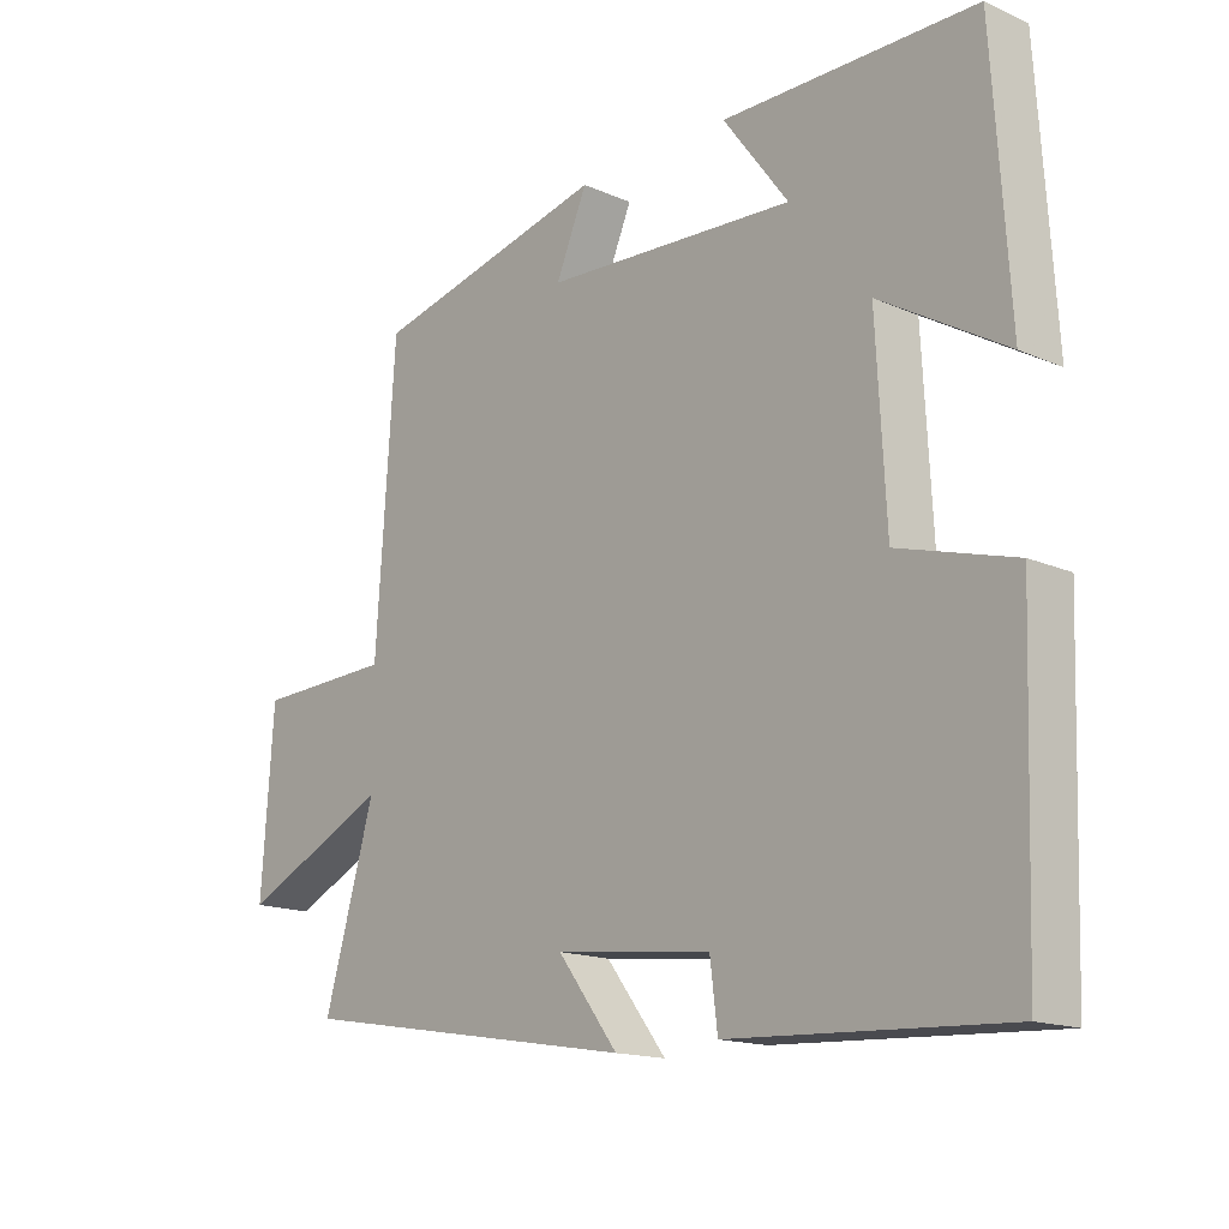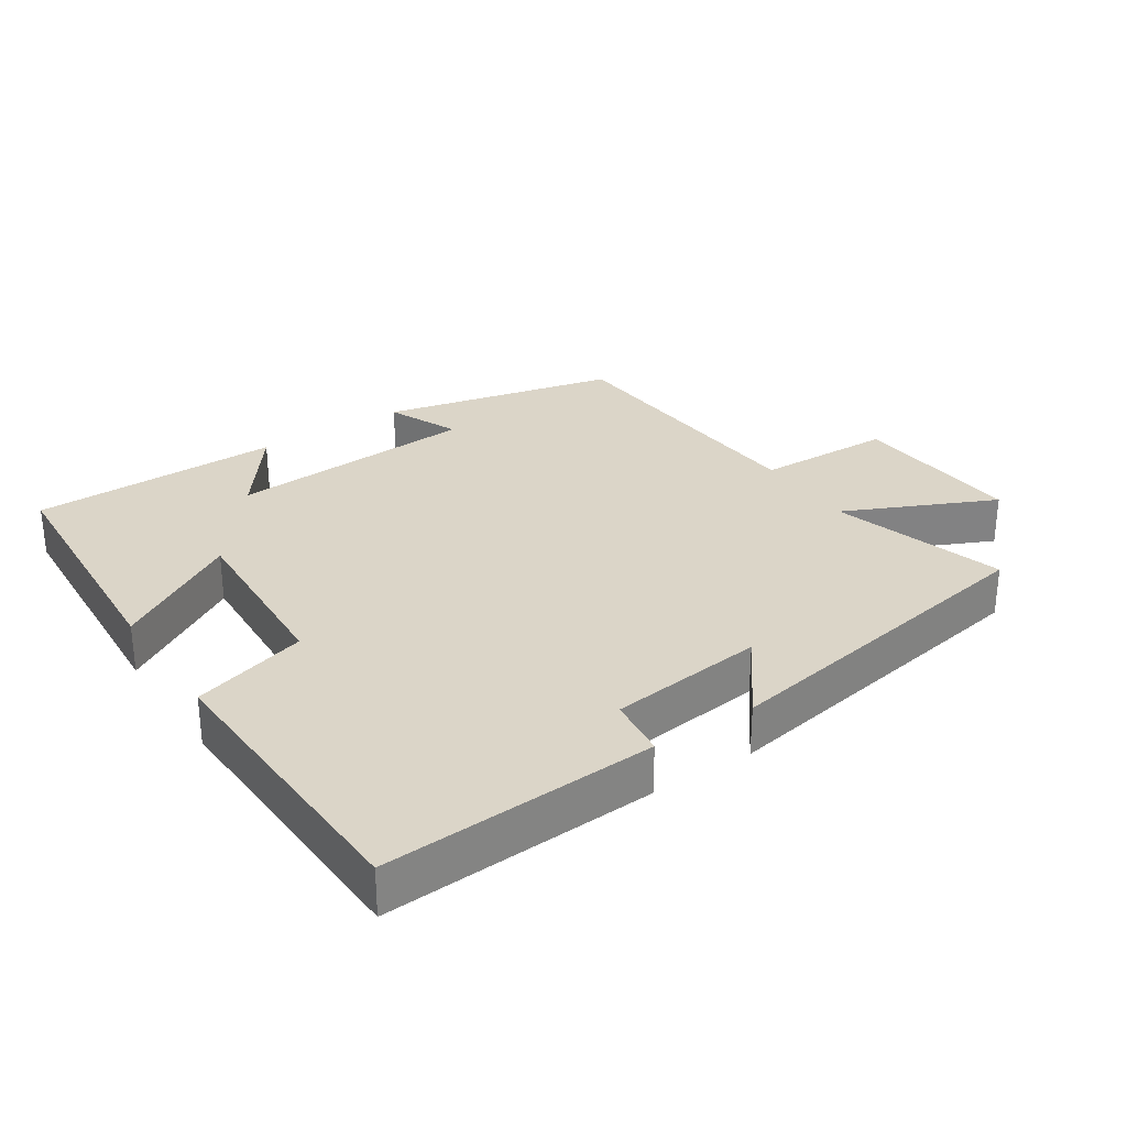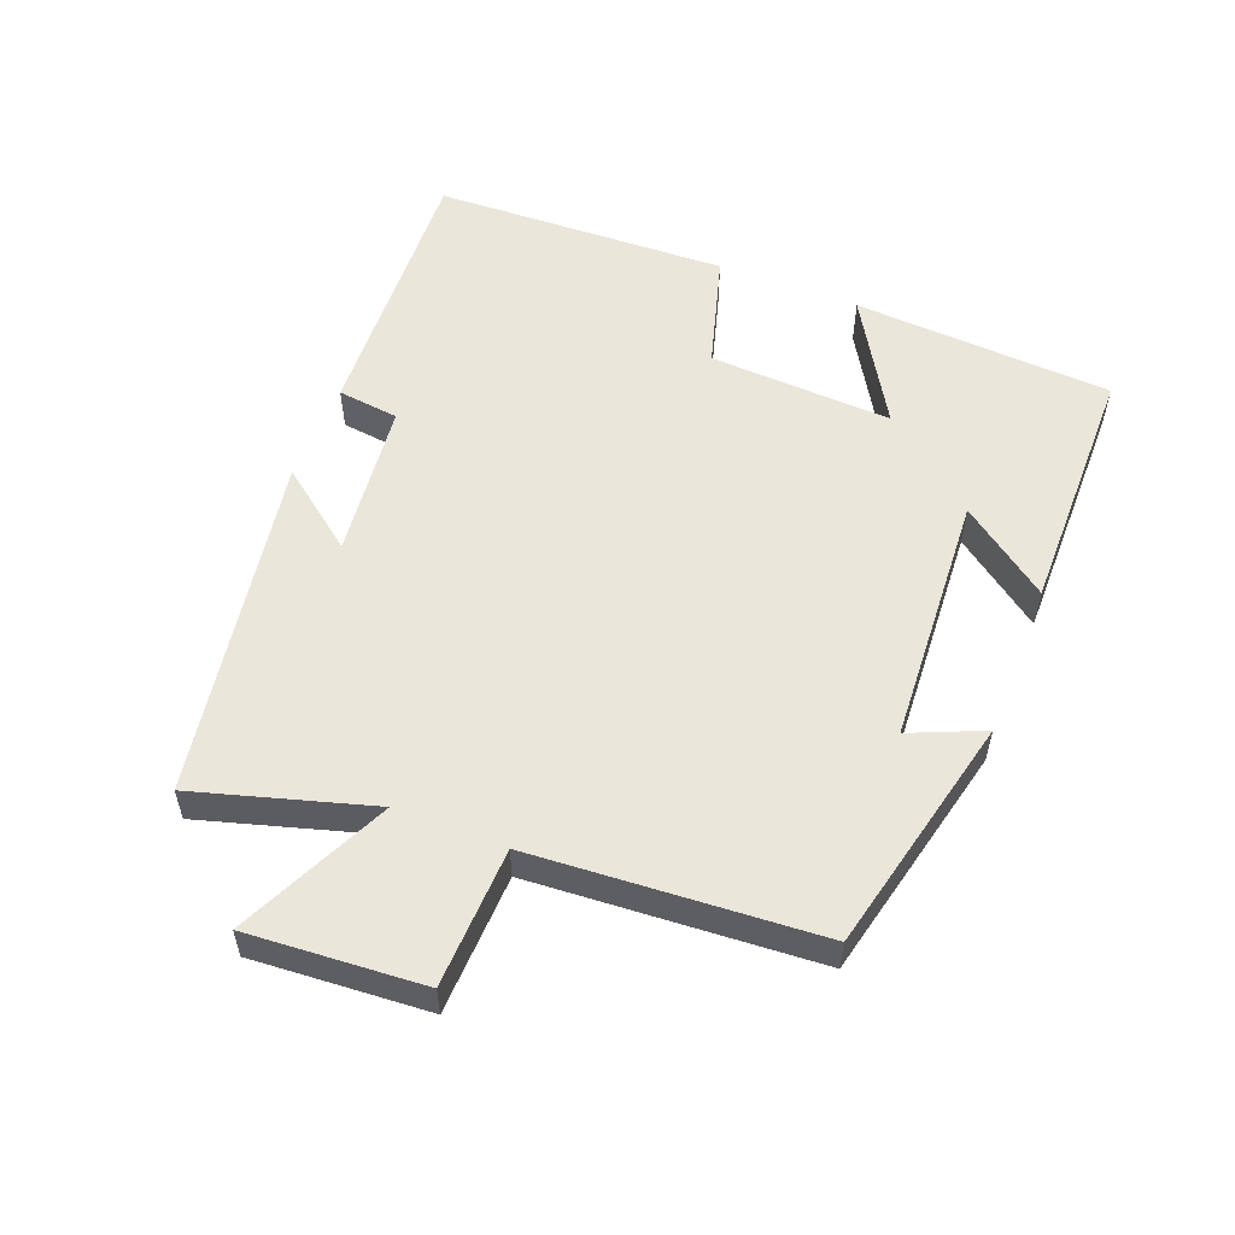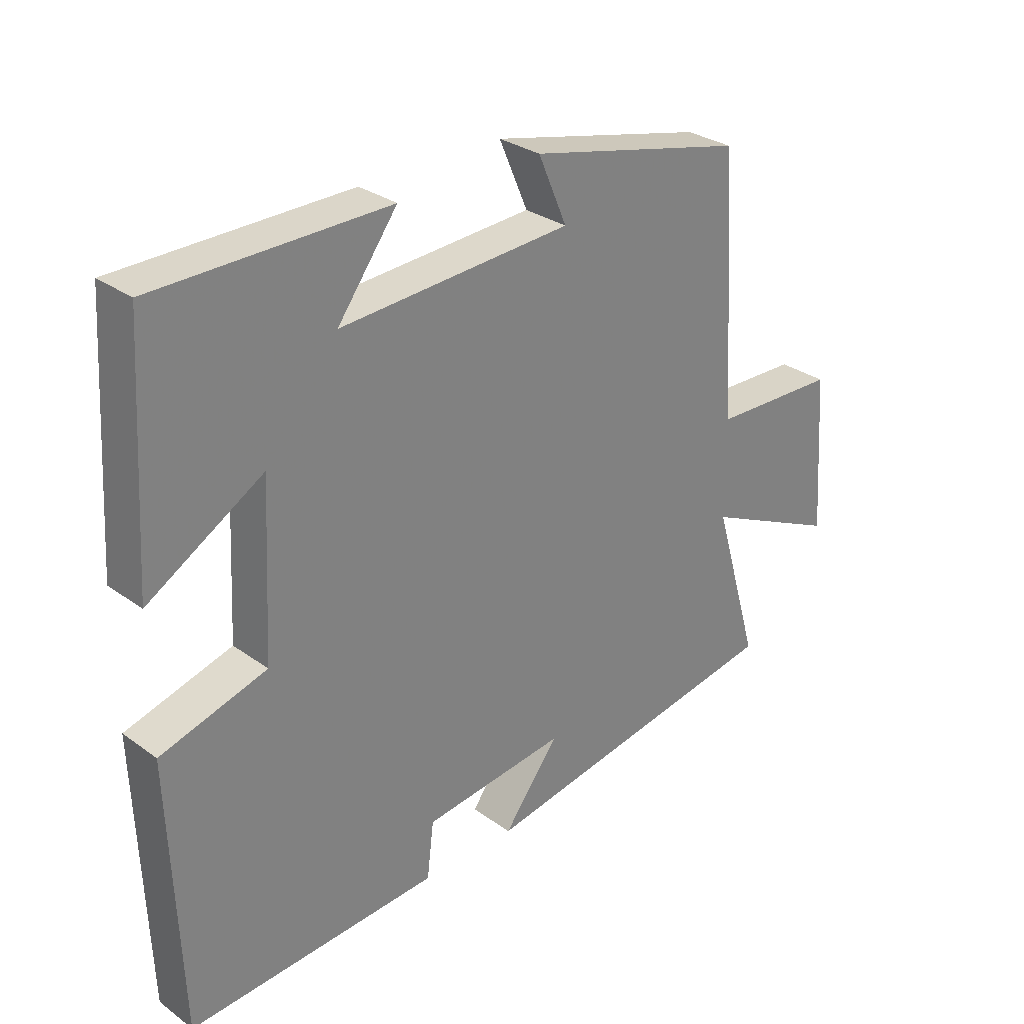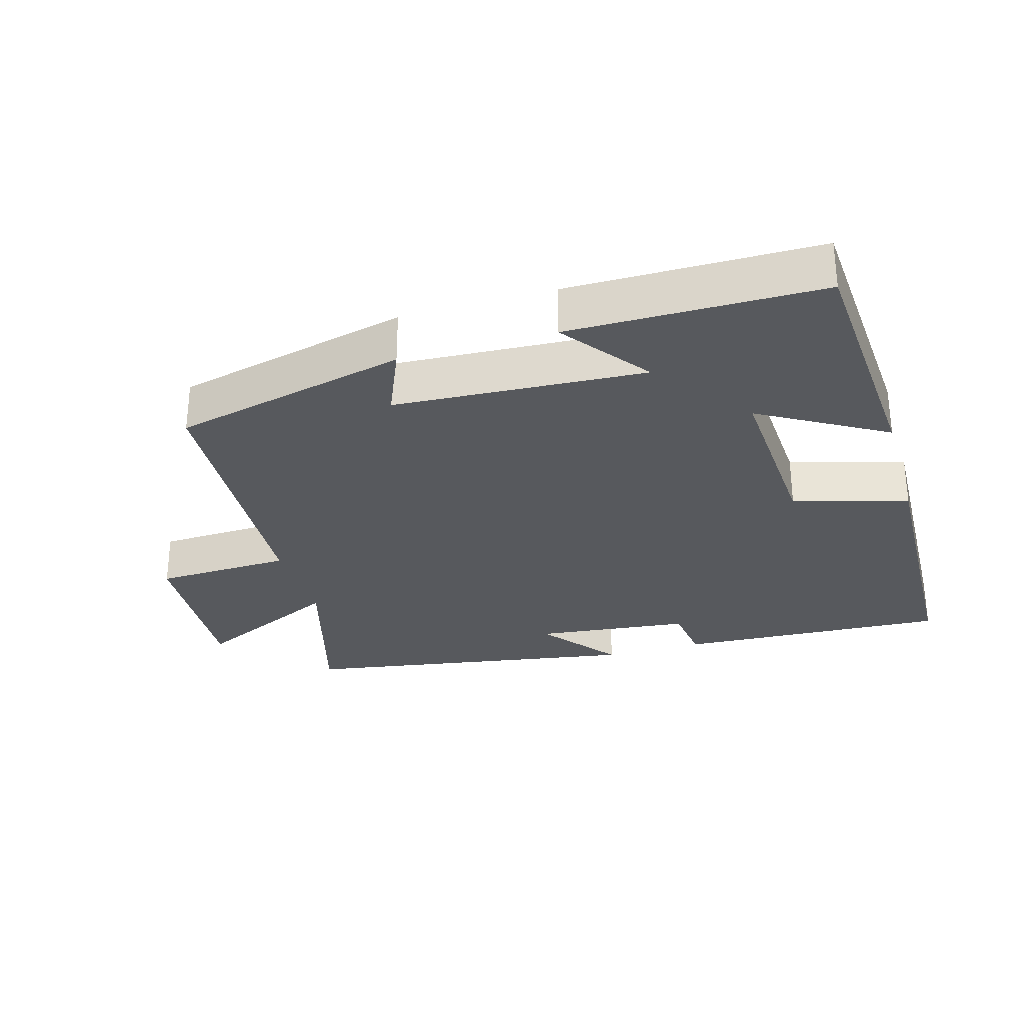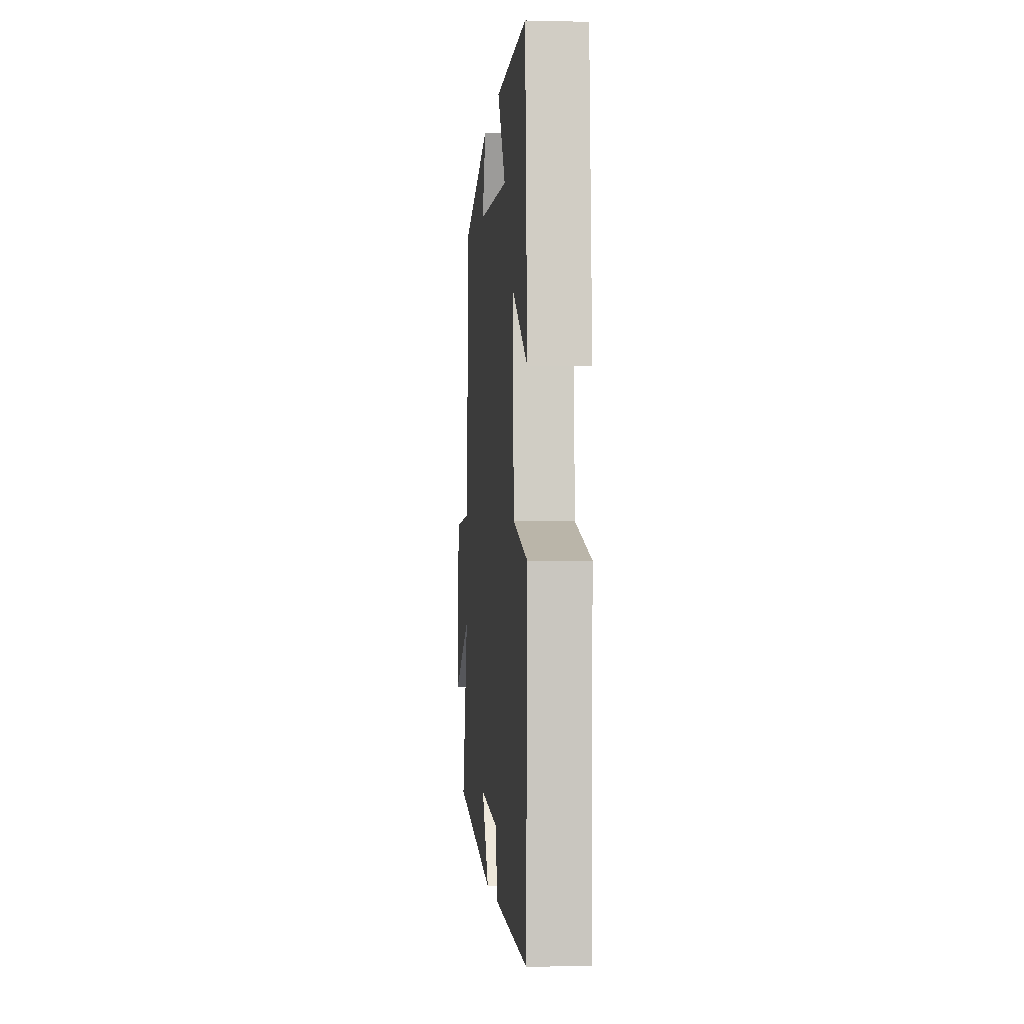
<metadata>
{"format":"obj","ext":"obj","renderer":"f3d","projection":"perspective","resolution":1024,"background":"white","views":[{"elev":-15.8,"azim":47.7,"up":"+Z"},{"elev":29.6,"azim":146.3,"up":"+Y"},{"elev":54.9,"azim":-68.6,"up":"+Y"},{"elev":29.8,"azim":136.5,"up":"+Z"},{"elev":-29.3,"azim":16.5,"up":"+Y"},{"elev":-2.6,"azim":85.2,"up":"+Z"}]}
</metadata>
<code>
v -0.575 0.07 -0.415
v -0.5 0.07 -0.158
v -0.721 0.07 -0.261
v -0.703 0.07 -0.005
v -0.5 0.07 0.002
v -0.472 0.07 0.419
v -0.123 0.07 0.5
v -0.169 0.07 0.393
v 0.201 0.07 0.371
v 0.105 0.07 0.5
v 0.476 0.07 0.497
v 0.5 0.07 0.118
v 0.316 0.07 0.227
v 0.33 0.07 -0.041
v 0.5 0.07 -0.09
v 0.485 0.07 -0.521
v 0.082 0.07 -0.5
v 0.071 0.07 -0.41
v -0.159 0.07 -0.384
v -0.07 0.07 -0.5
v -0.575 0 -0.415
v -0.5 0 -0.158
v -0.721 0 -0.261
v -0.703 0 -0.005
v -0.5 0 0.002
v -0.472 0 0.419
v -0.123 0 0.5
v -0.169 0 0.393
v 0.201 0 0.371
v 0.105 0 0.5
v 0.476 0 0.497
v 0.5 0 0.118
v 0.316 0 0.227
v 0.33 0 -0.041
v 0.5 0 -0.09
v 0.485 0 -0.521
v 0.082 0 -0.5
v 0.071 0 -0.41
v -0.159 0 -0.384
v -0.07 0 -0.5
f 19 20 1 2
f 18 19 2
f 16 17 18
f 15 16 18
f 14 15 18
f 13 14 18 2
f 11 12 13
f 10 11 13
f 9 10 13
f 13 2 3
f 9 13 3
f 8 9 3
f 5 6 7 8
f 5 8 3
f 3 4 5
f 22 21 40 39
f 22 39 38
f 38 37 36
f 38 36 35
f 38 35 34
f 22 38 34 33
f 33 32 31
f 33 31 30
f 33 30 29
f 23 22 33
f 23 33 29
f 23 29 28
f 28 27 26 25
f 23 28 25
f 25 24 23
f 1 21 22 2
f 2 22 23 3
f 3 23 24 4
f 4 24 25 5
f 5 25 26 6
f 6 26 27 7
f 7 27 28 8
f 8 28 29 9
f 9 29 30 10
f 10 30 31 11
f 11 31 32 12
f 12 32 33 13
f 13 33 34 14
f 14 34 35 15
f 15 35 36 16
f 16 36 37 17
f 17 37 38 18
f 18 38 39 19
f 19 39 40 20
f 20 40 21 1

</code>
